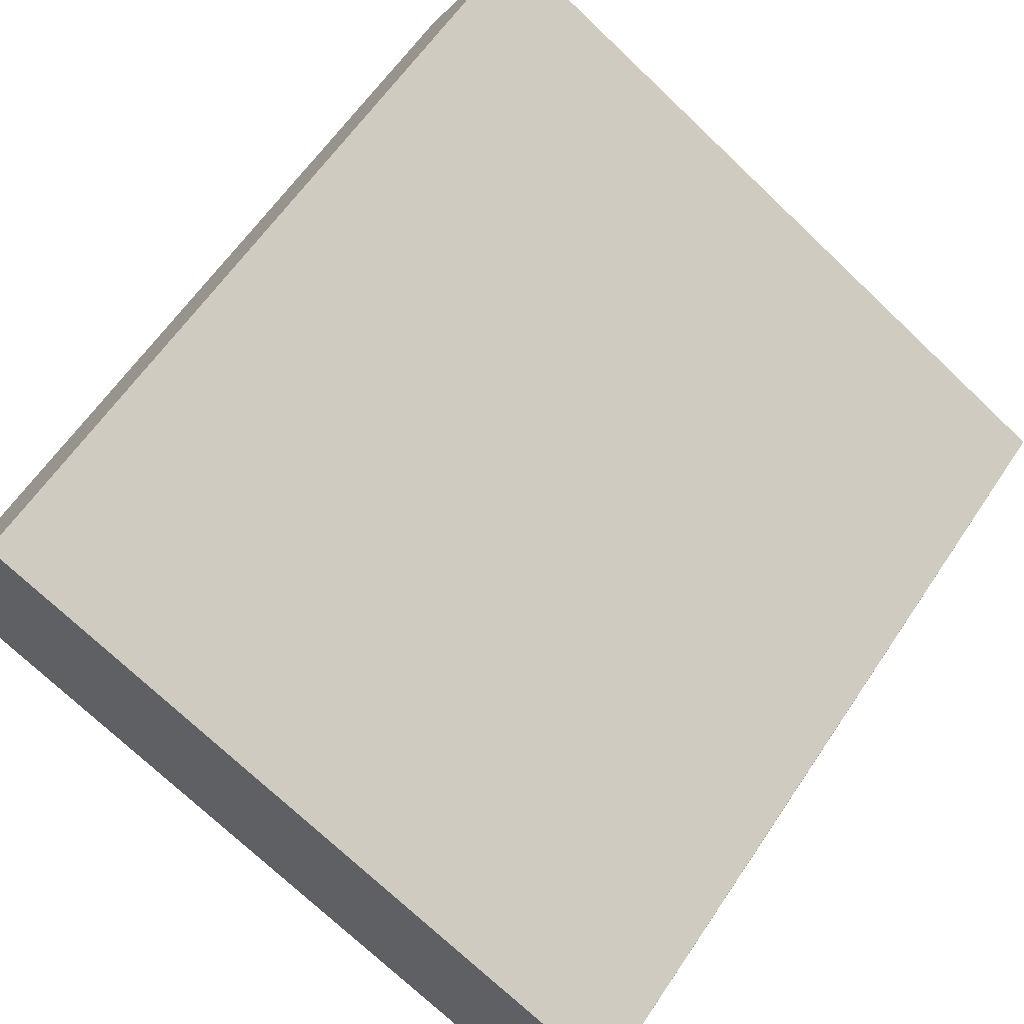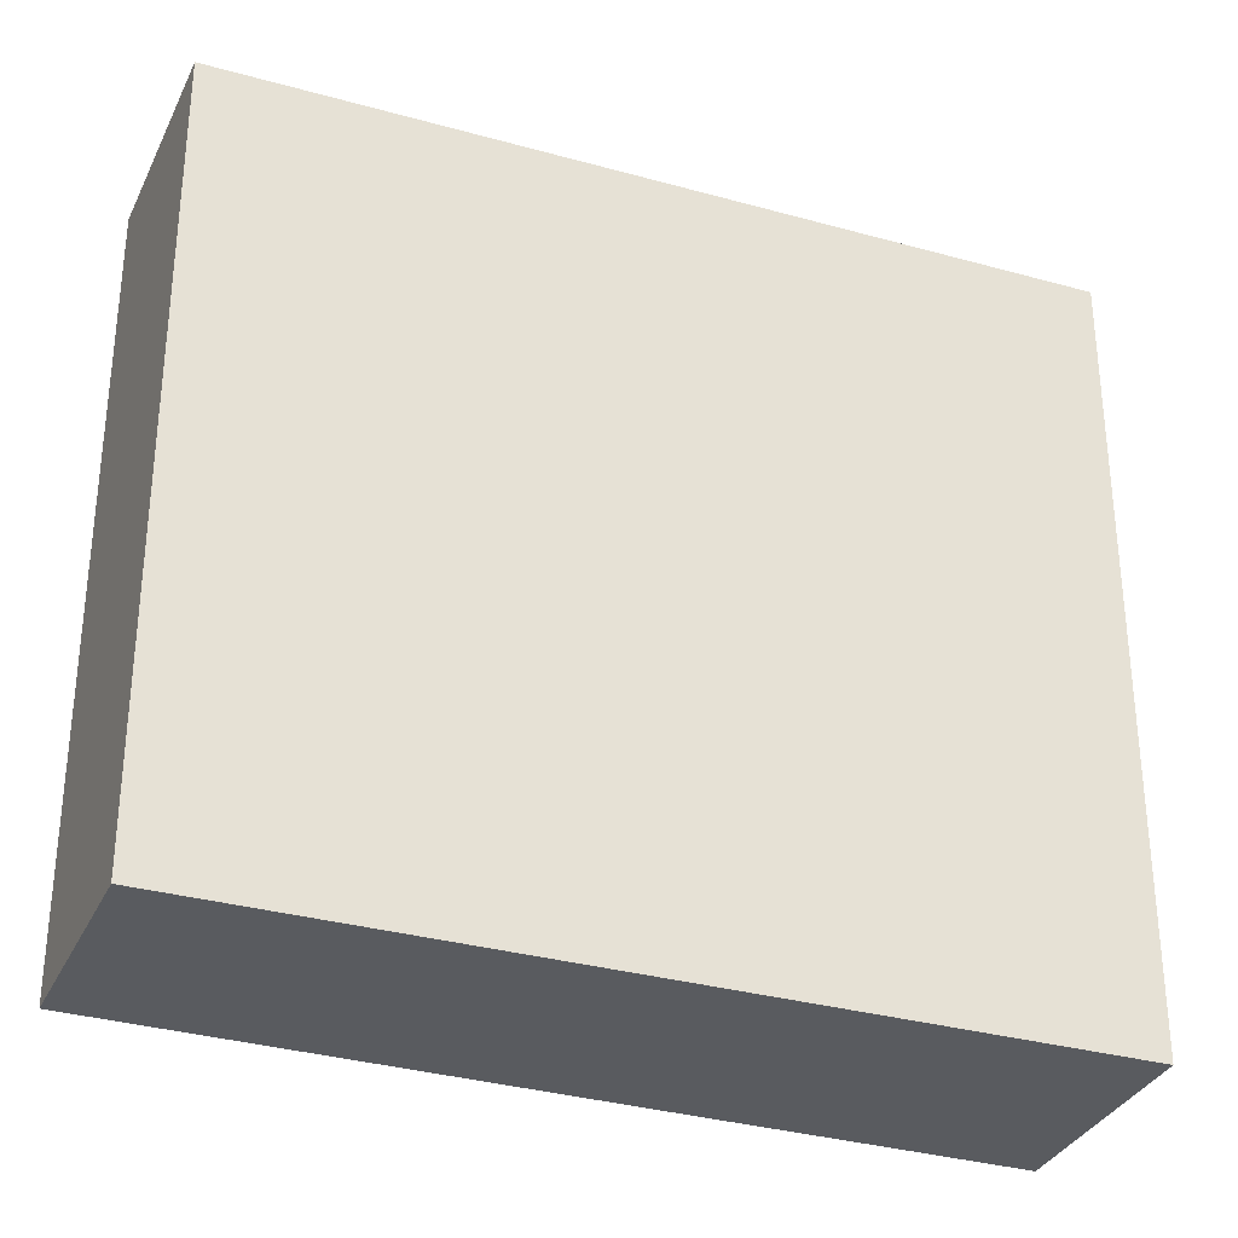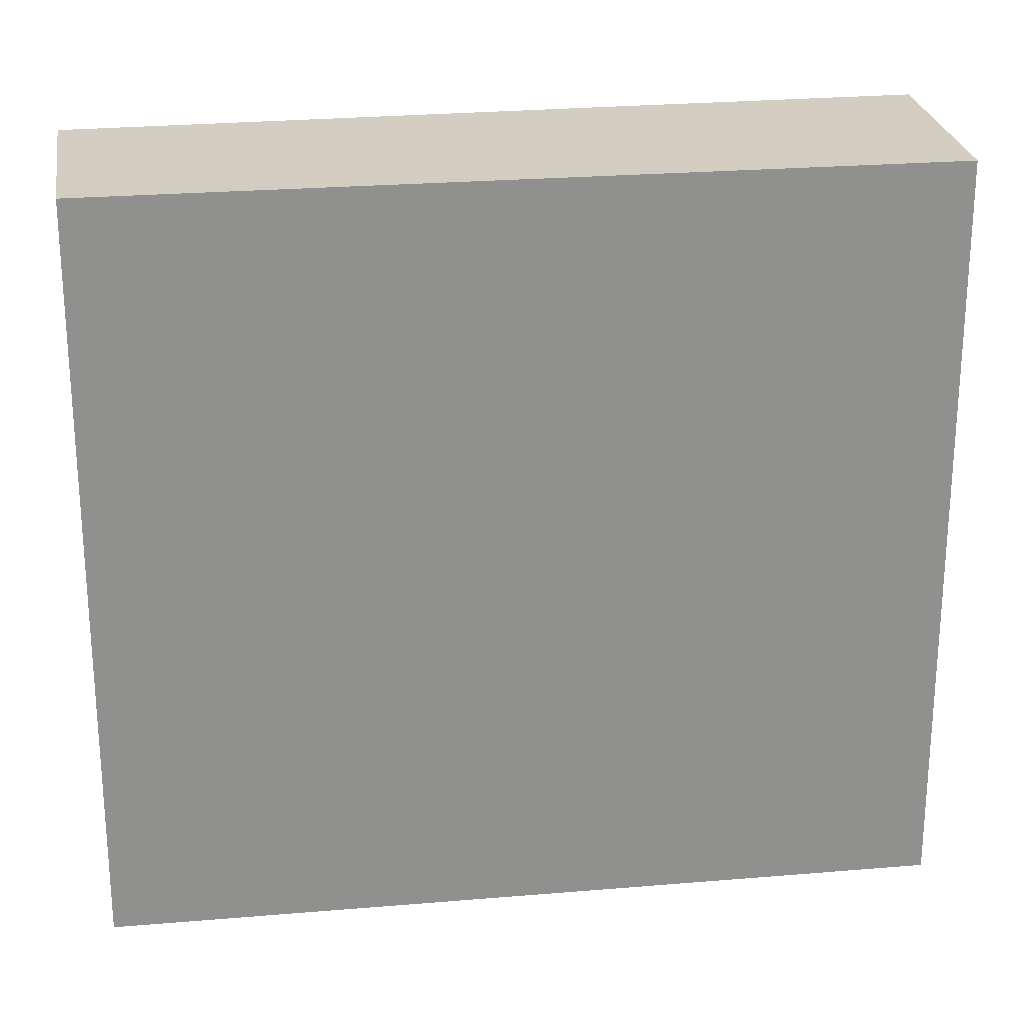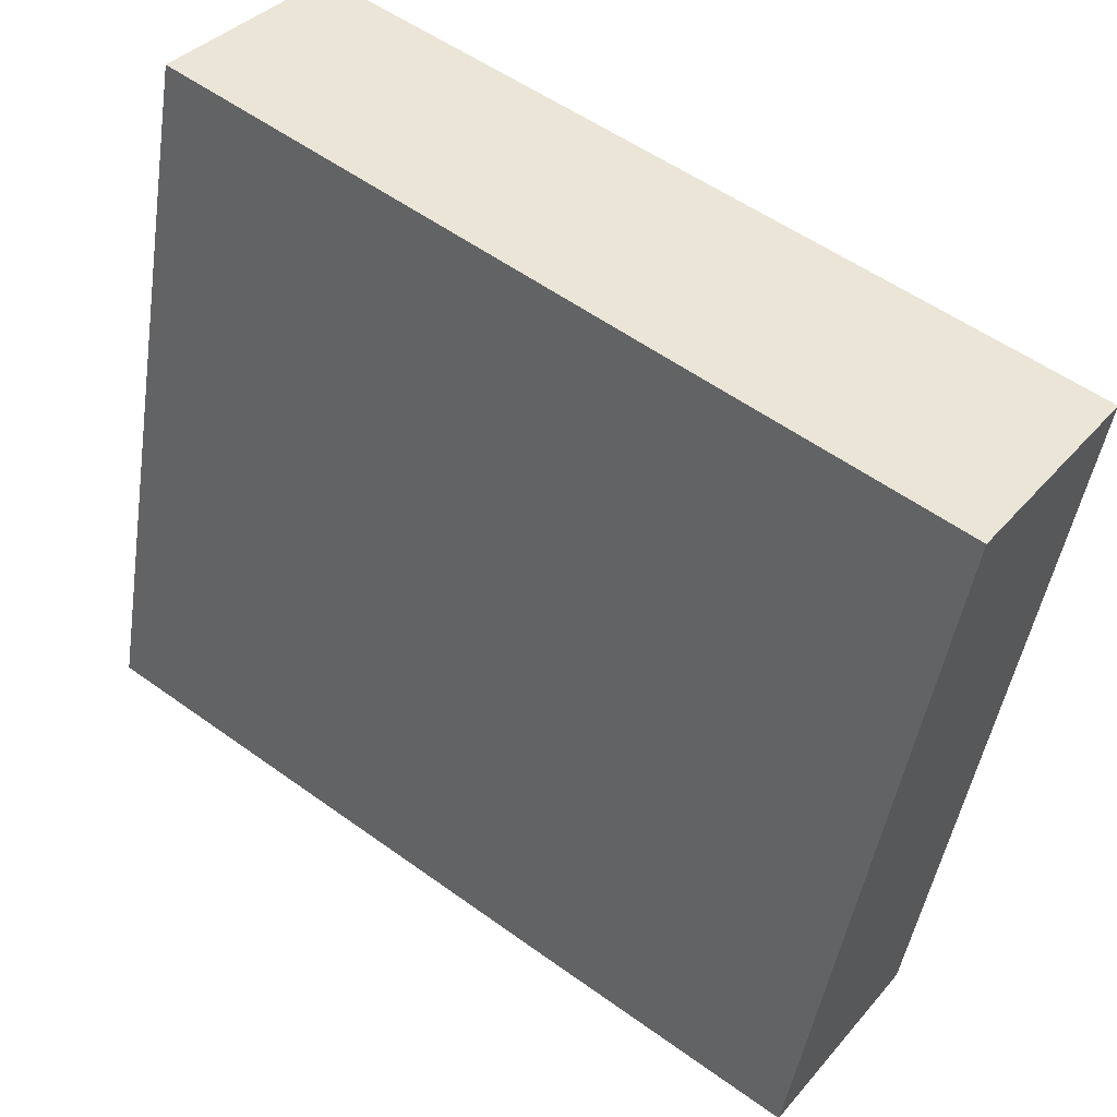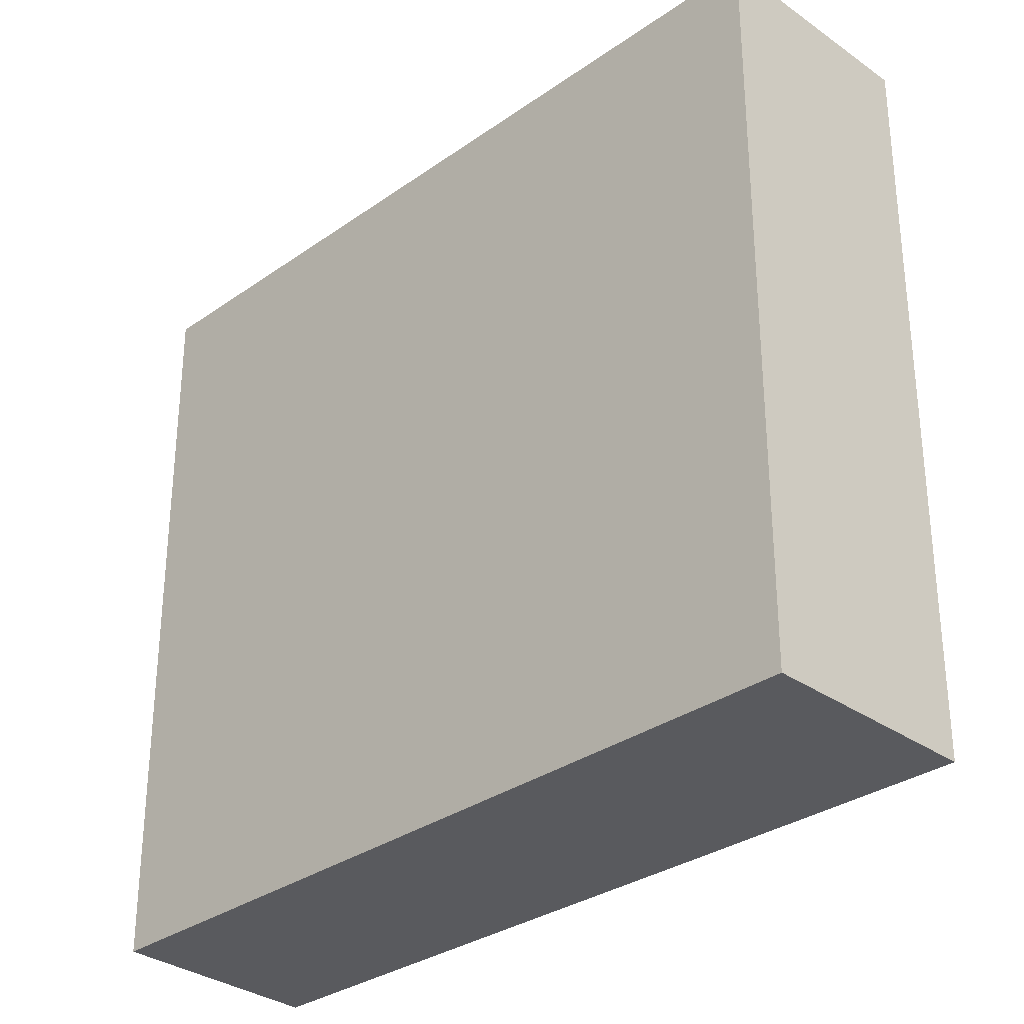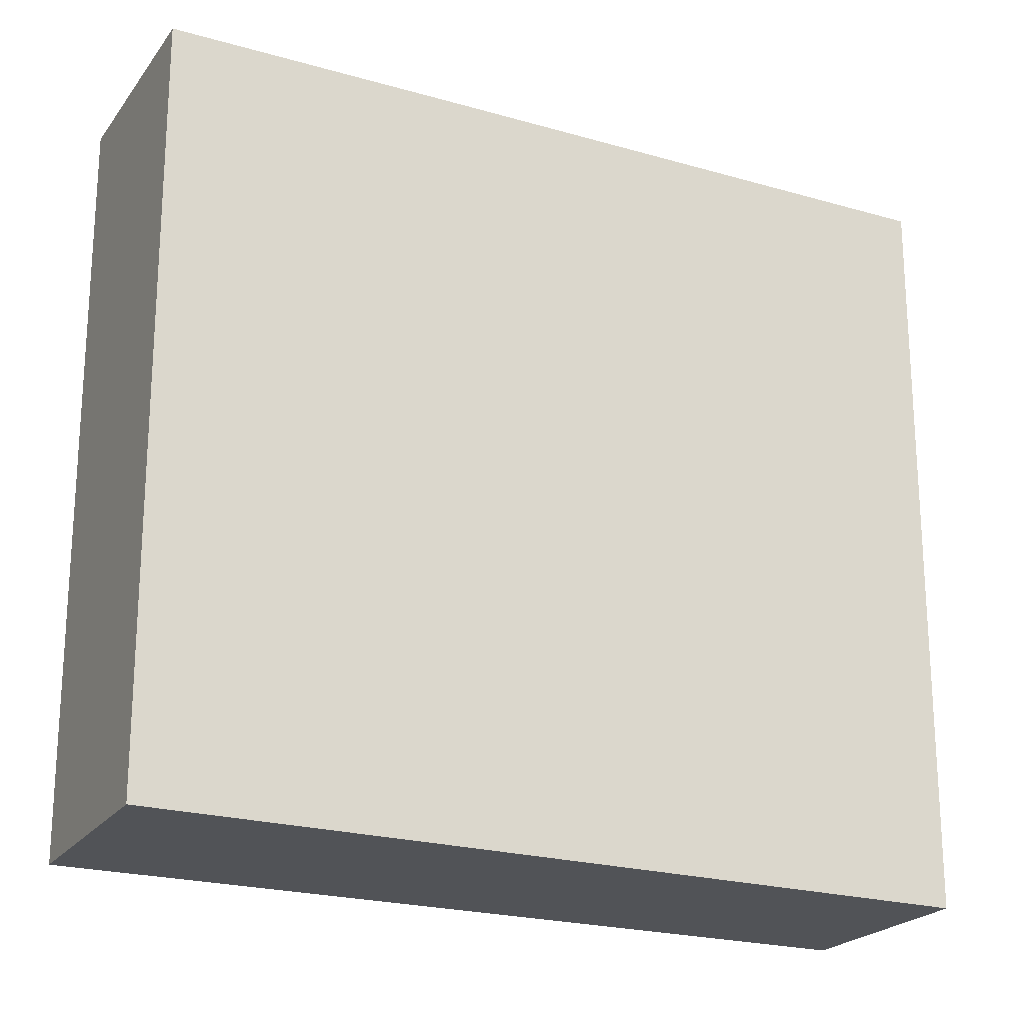
<metadata>
{"format":"obj","ext":"obj","renderer":"f3d","projection":"perspective","resolution":1024,"background":"white","views":[{"elev":-73.5,"azim":-133.5,"up":"+Z"},{"elev":-32.6,"azim":14.5,"up":"+Y"},{"elev":24.8,"azim":27.8,"up":"+Y"},{"elev":-46.4,"azim":-8.7,"up":"+Z"},{"elev":-31.7,"azim":80.6,"up":"+Y"},{"elev":-22.1,"azim":-170.4,"up":"+Y"}]}
</metadata>
<code>
v  5.099 8.849 -3.785
v  9.383 8.849 -3.644
v  7.84 8.849 -5.805
v  1.504 8.849 2.013
v  0 8.849 5.418e-16
v  7.84 3.555e-16 -5.805
v  0 0 0
v  5.099 2.318e-16 -3.785
v  1.504 -1.233e-16 2.013
v  9.383 2.231e-16 -3.644
g defaultobject
f 1 2 3
f 2 1 4
f 4 1 5
f 6 1 3
f 1 6 5
f 5 6 7
f 7 6 8
f 7 4 5
f 4 7 9
f 9 2 4
f 2 9 10
f 10 3 2
f 3 10 6
f 8 9 7
f 9 8 10
f 10 8 6

</code>
